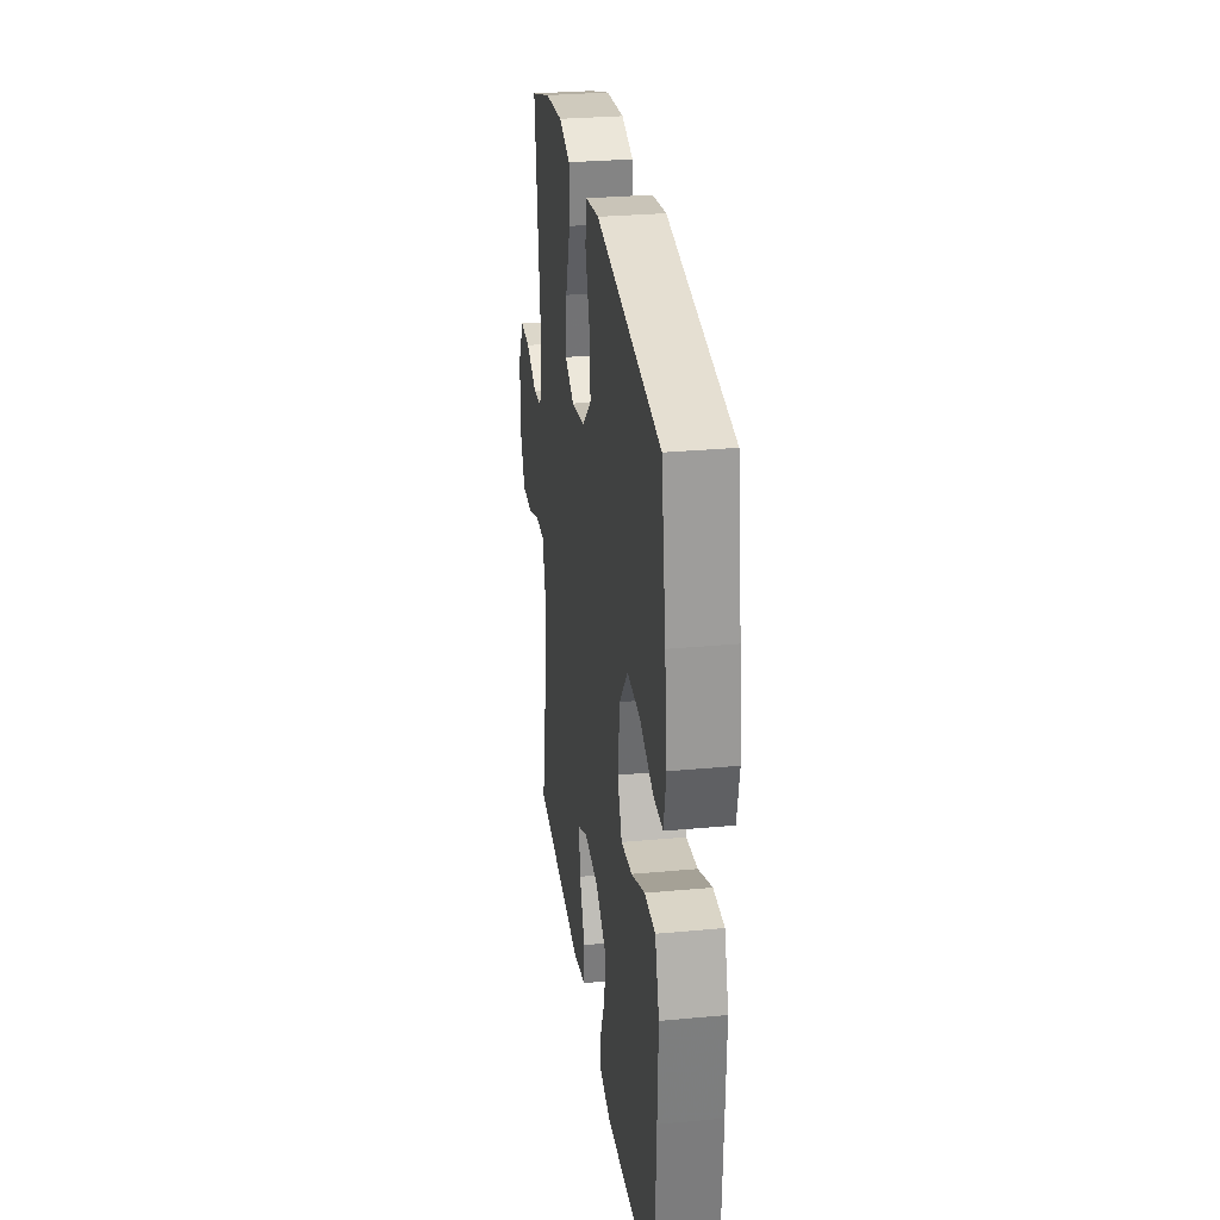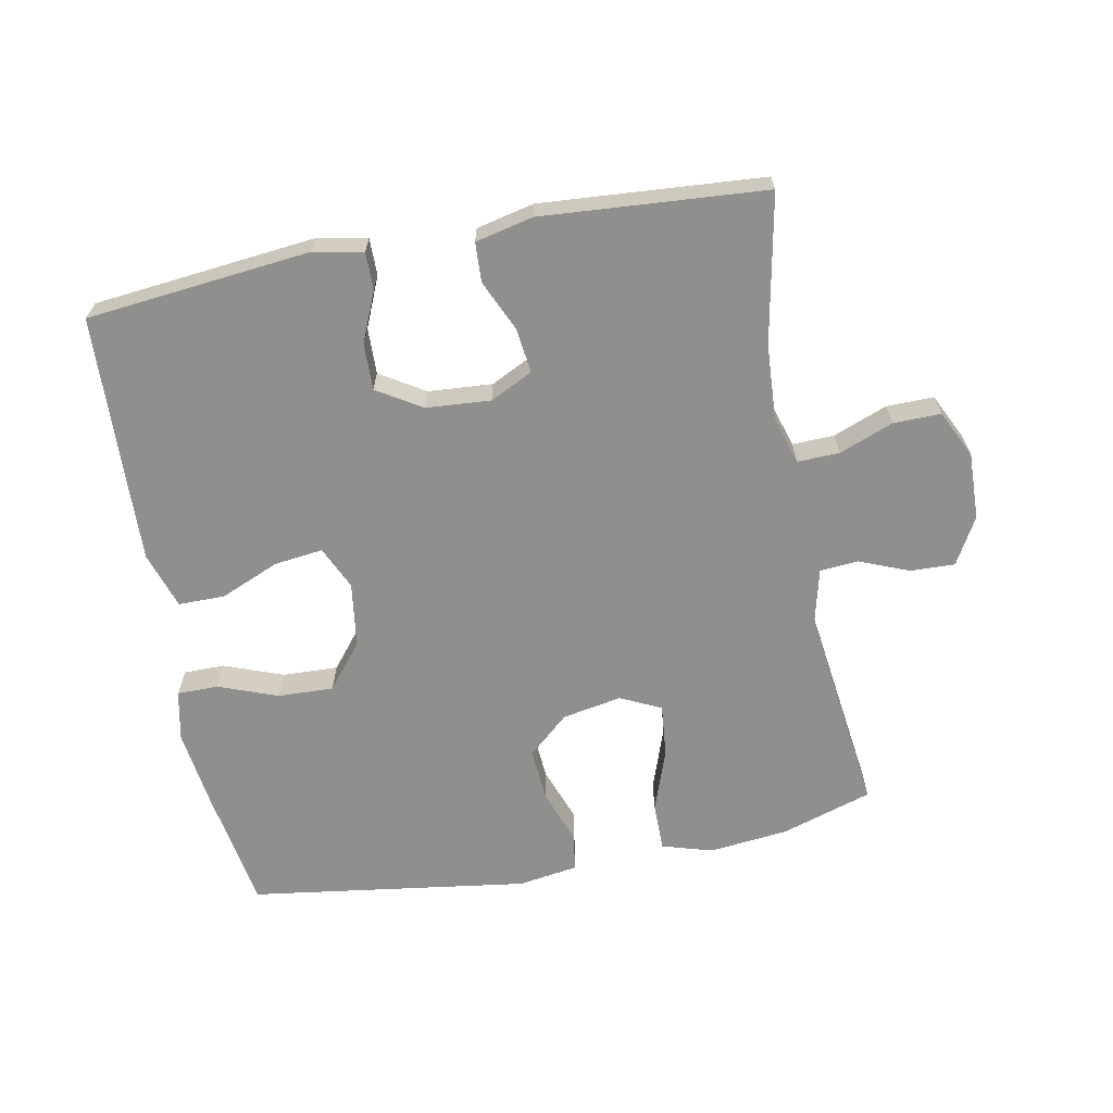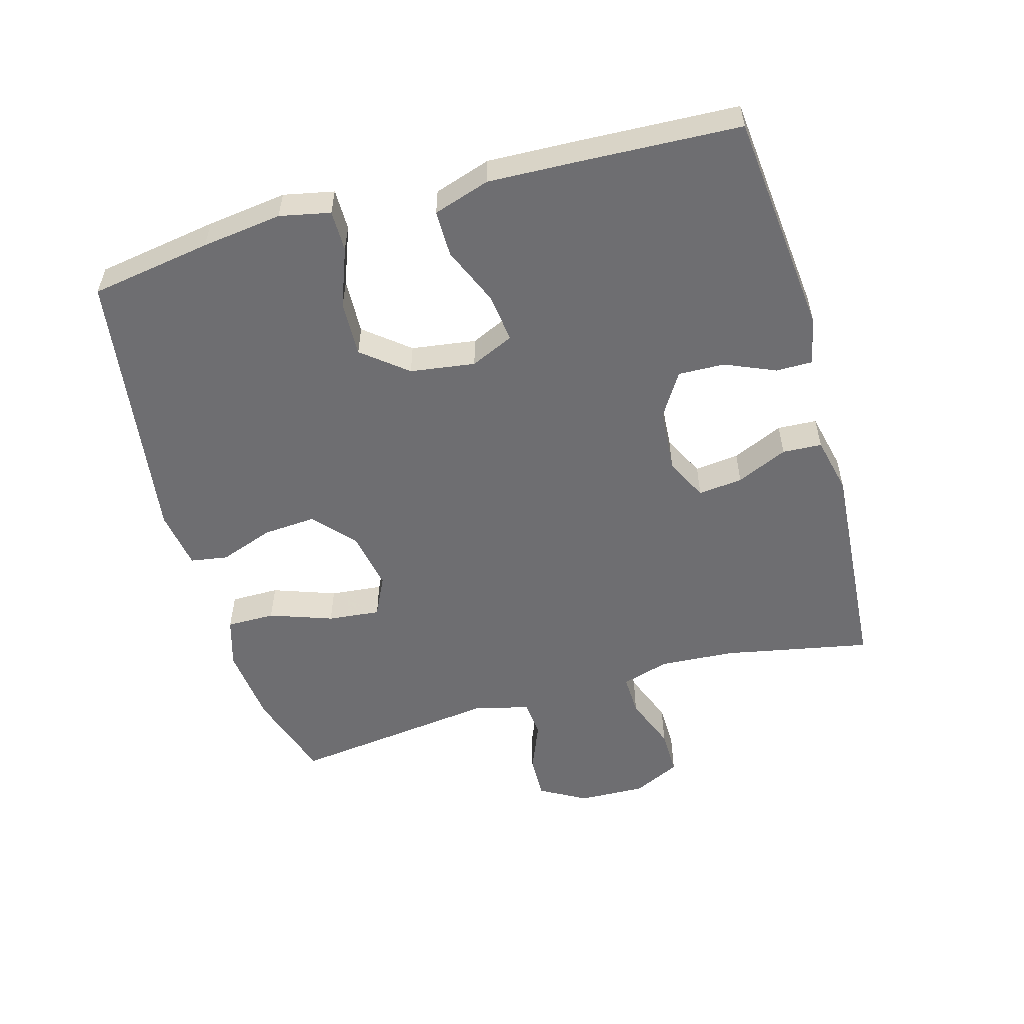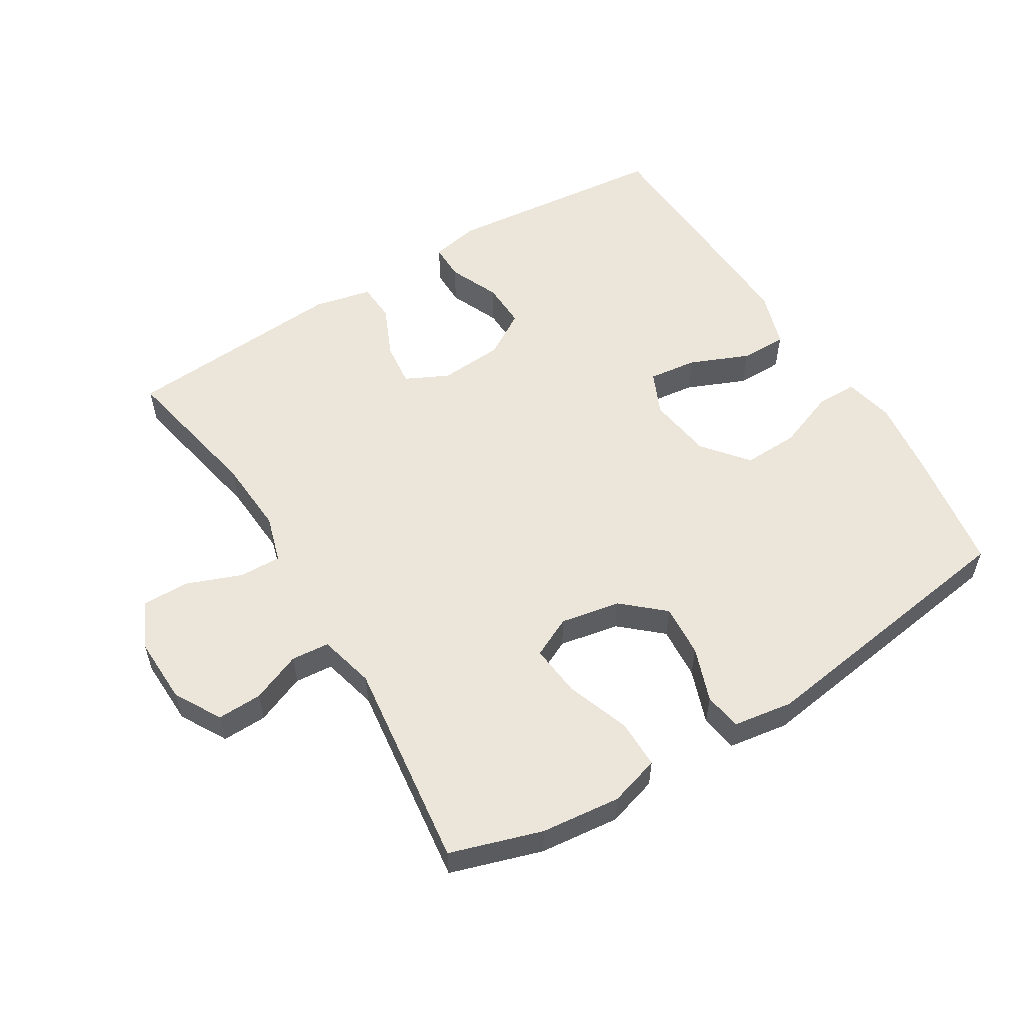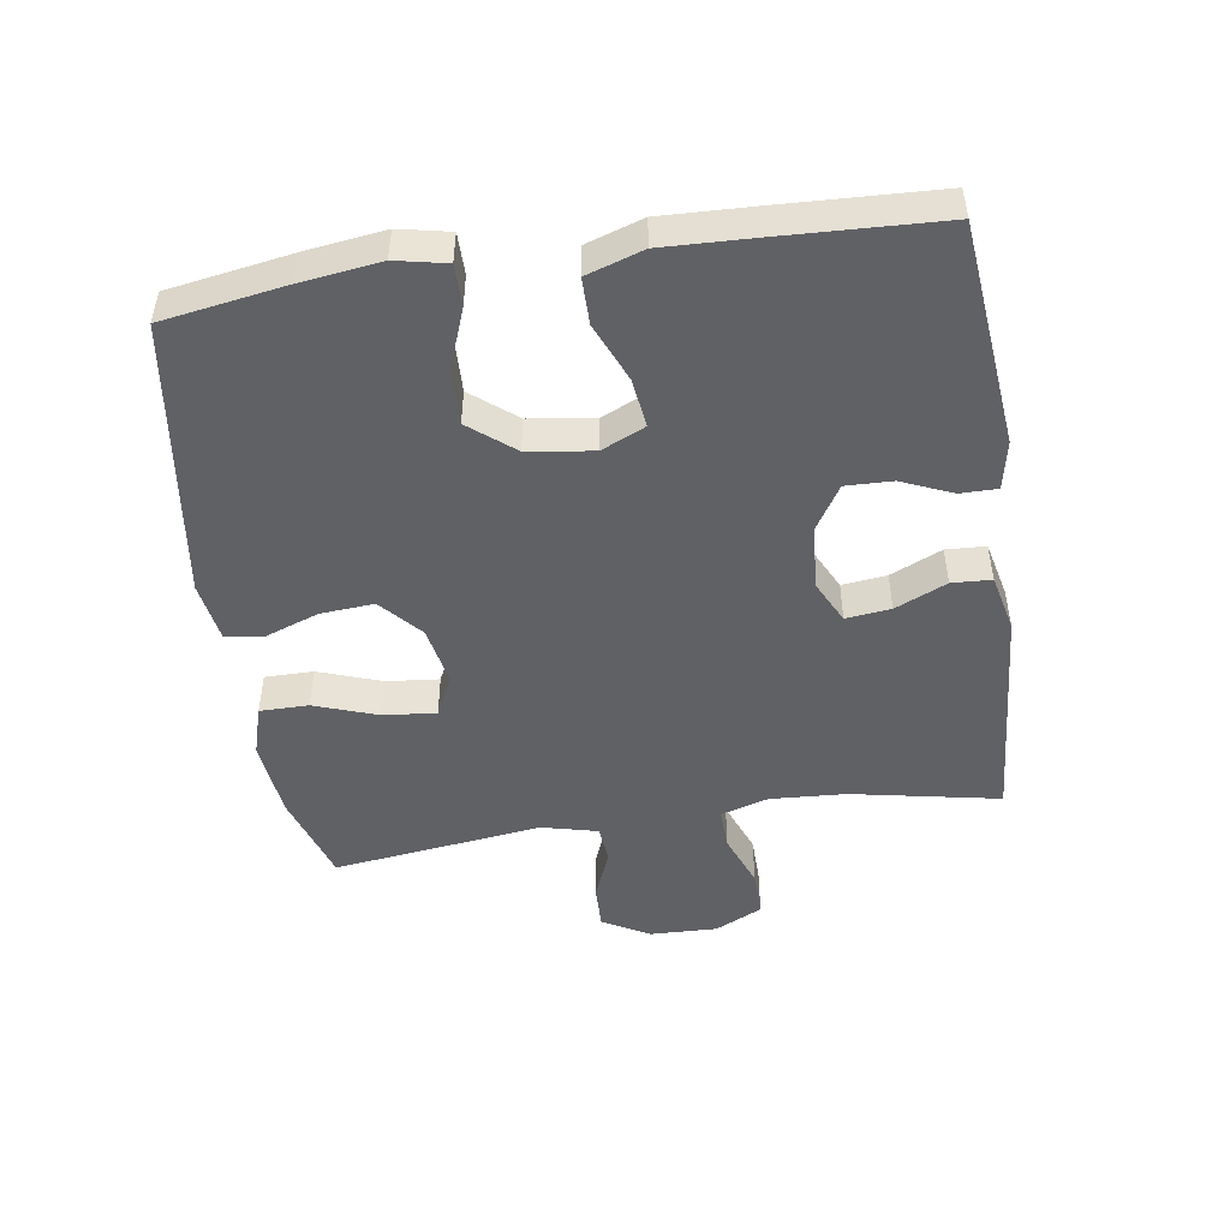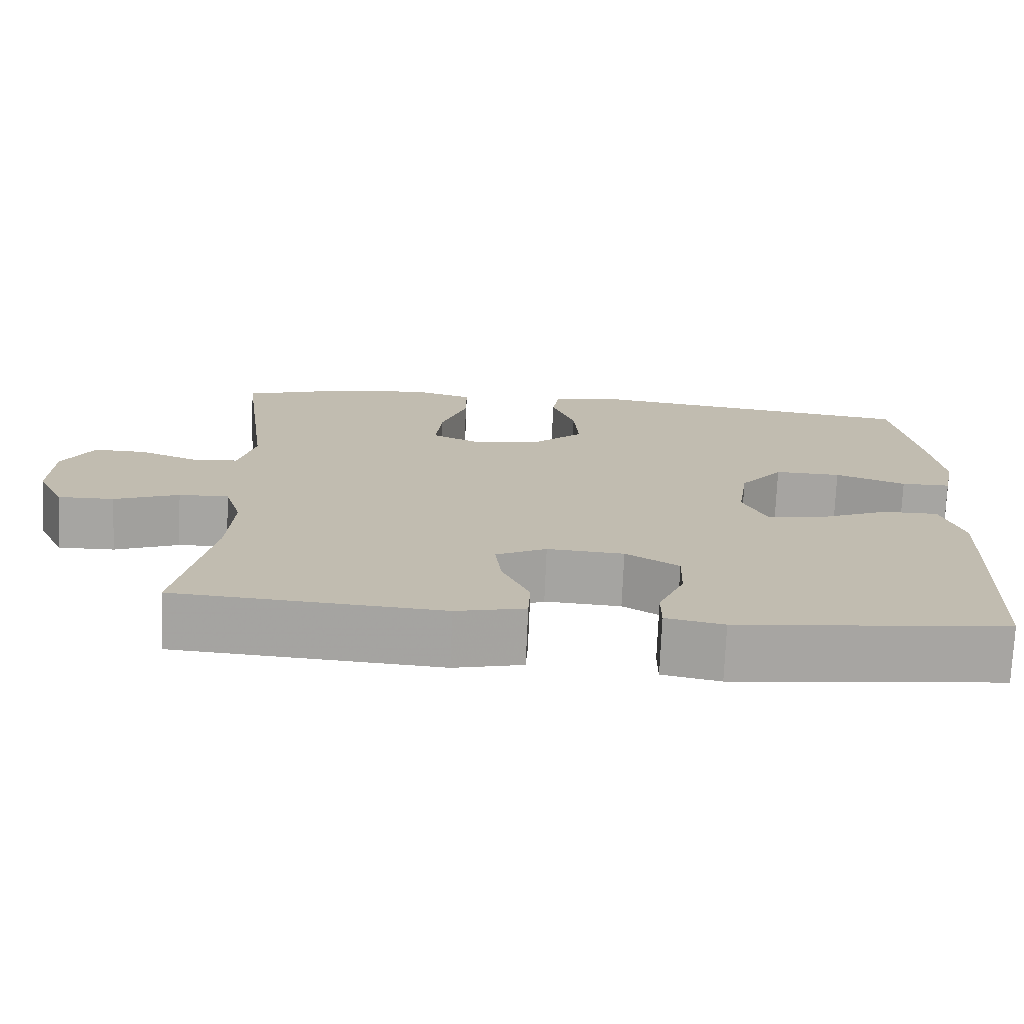
<metadata>
{"format":"obj","ext":"obj","renderer":"f3d","projection":"perspective","resolution":1024,"background":"white","views":[{"elev":29.0,"azim":82.1,"up":"+Z"},{"elev":-65.3,"azim":-169.1,"up":"+Y"},{"elev":-54.4,"azim":105.7,"up":"+Y"},{"elev":55.5,"azim":-31.6,"up":"+Y"},{"elev":-48.3,"azim":98.6,"up":"+Y"},{"elev":-73.7,"azim":-2.4,"up":"+Z"}]}
</metadata>
<code>
v 0.5 0.07 -0.5
v 0.158 0.07 -0.535
v 0.084 0.07 -0.52
v 0.084 0.07 -0.464
v 0.117 0.07 -0.387
v 0.119 0.07 -0.316
v 0.051 0.07 -0.274
v -0.047 0.07 -0.267
v -0.112 0.07 -0.299
v -0.104 0.07 -0.367
v -0.069 0.07 -0.445
v -0.072 0.07 -0.505
v -0.16 0.07 -0.525
v -0.5 0.07 -0.5
v -0.456 0.07 -0.275
v -0.449 0.07 -0.16
v -0.471 0.07 -0.087
v -0.535 0.07 -0.089
v -0.618 0.07 -0.121
v -0.69 0.07 -0.122
v -0.725 0.07 -0.05
v -0.722 0.07 0.053
v -0.682 0.07 0.124
v -0.614 0.07 0.122
v -0.538 0.07 0.091
v -0.48 0.07 0.096
v -0.459 0.07 0.181
v -0.5 0.07 0.5
v -0.361 0.07 0.544
v -0.24 0.07 0.557
v -0.163 0.07 0.534
v -0.163 0.07 0.46
v -0.197 0.07 0.364
v -0.205 0.07 0.284
v -0.143 0.07 0.254
v -0.052 0.07 0.271
v 0.01 0.07 0.326
v 0.004 0.07 0.407
v -0.026 0.07 0.49
v -0.017 0.07 0.547
v 0.074 0.07 0.561
v 0.5 0.07 0.5
v 0.53 0.07 0.315
v 0.546 0.07 0.193
v 0.53 0.07 0.116
v 0.467 0.07 0.116
v 0.377 0.07 0.15
v 0.292 0.07 0.153
v 0.237 0.07 0.085
v 0.223 0.07 -0.014
v 0.253 0.07 -0.08
v 0.327 0.07 -0.071
v 0.417 0.07 -0.033
v 0.488 0.07 -0.033
v 0.516 0.07 -0.119
v 0.511 0.07 -0.254
v 0.5 0 -0.5
v 0.158 0 -0.535
v 0.084 0 -0.52
v 0.084 0 -0.464
v 0.117 0 -0.387
v 0.119 0 -0.316
v 0.051 0 -0.274
v -0.047 0 -0.267
v -0.112 0 -0.299
v -0.104 0 -0.367
v -0.069 0 -0.445
v -0.072 0 -0.505
v -0.16 0 -0.525
v -0.5 0 -0.5
v -0.456 0 -0.275
v -0.449 0 -0.16
v -0.471 0 -0.087
v -0.535 0 -0.089
v -0.618 0 -0.121
v -0.69 0 -0.122
v -0.725 0 -0.05
v -0.722 0 0.053
v -0.682 0 0.124
v -0.614 0 0.122
v -0.538 0 0.091
v -0.48 0 0.096
v -0.459 0 0.181
v -0.5 0 0.5
v -0.361 0 0.544
v -0.24 0 0.557
v -0.163 0 0.534
v -0.163 0 0.46
v -0.197 0 0.364
v -0.205 0 0.284
v -0.143 0 0.254
v -0.052 0 0.271
v 0.01 0 0.326
v 0.004 0 0.407
v -0.026 0 0.49
v -0.017 0 0.547
v 0.074 0 0.561
v 0.5 0 0.5
v 0.53 0 0.315
v 0.546 0 0.193
v 0.53 0 0.116
v 0.467 0 0.116
v 0.377 0 0.15
v 0.292 0 0.153
v 0.237 0 0.085
v 0.223 0 -0.014
v 0.253 0 -0.08
v 0.327 0 -0.071
v 0.417 0 -0.033
v 0.488 0 -0.033
v 0.516 0 -0.119
v 0.511 0 -0.254
f 3 4 5
f 2 3 5
f 1 2 5
f 56 1 5
f 55 56 5
f 54 55 5
f 53 54 5
f 52 53 5
f 51 52 5 6
f 50 51 6 7
f 49 50 7 8
f 45 46 47
f 44 45 47
f 43 44 47
f 42 43 47
f 41 42 47
f 40 41 47
f 39 40 47
f 38 39 47
f 37 38 47 48
f 36 37 48 49
f 31 32 33
f 30 31 33
f 29 30 33
f 28 29 33
f 27 28 33
f 26 27 33 34
f 23 24 25
f 22 23 25
f 21 22 25
f 20 21 25
f 19 20 25
f 18 19 25
f 17 18 25 26
f 26 34 35
f 17 26 35
f 16 17 35
f 13 14 15
f 12 13 15
f 11 12 15
f 10 11 15
f 9 10 15 16
f 35 36 49
f 16 35 49
f 9 16 49
f 8 9 49
f 61 60 59
f 61 59 58
f 61 58 57
f 61 57 112
f 61 112 111
f 61 111 110
f 61 110 109
f 61 109 108
f 62 61 108 107
f 63 62 107 106
f 64 63 106 105
f 103 102 101
f 103 101 100
f 103 100 99
f 103 99 98
f 103 98 97
f 103 97 96
f 103 96 95
f 103 95 94
f 104 103 94 93
f 105 104 93 92
f 89 88 87
f 89 87 86
f 89 86 85
f 89 85 84
f 89 84 83
f 90 89 83 82
f 81 80 79
f 81 79 78
f 81 78 77
f 81 77 76
f 81 76 75
f 81 75 74
f 82 81 74 73
f 91 90 82
f 91 82 73
f 91 73 72
f 71 70 69
f 71 69 68
f 71 68 67
f 71 67 66
f 72 71 66 65
f 105 92 91
f 105 91 72
f 105 72 65
f 105 65 64
f 1 57 58 2
f 2 58 59 3
f 3 59 60 4
f 4 60 61 5
f 5 61 62 6
f 6 62 63 7
f 7 63 64 8
f 8 64 65 9
f 9 65 66 10
f 10 66 67 11
f 11 67 68 12
f 12 68 69 13
f 13 69 70 14
f 14 70 71 15
f 15 71 72 16
f 16 72 73 17
f 17 73 74 18
f 18 74 75 19
f 19 75 76 20
f 20 76 77 21
f 21 77 78 22
f 22 78 79 23
f 23 79 80 24
f 24 80 81 25
f 25 81 82 26
f 26 82 83 27
f 27 83 84 28
f 28 84 85 29
f 29 85 86 30
f 30 86 87 31
f 31 87 88 32
f 32 88 89 33
f 33 89 90 34
f 34 90 91 35
f 35 91 92 36
f 36 92 93 37
f 37 93 94 38
f 38 94 95 39
f 39 95 96 40
f 40 96 97 41
f 41 97 98 42
f 42 98 99 43
f 43 99 100 44
f 44 100 101 45
f 45 101 102 46
f 46 102 103 47
f 47 103 104 48
f 48 104 105 49
f 49 105 106 50
f 50 106 107 51
f 51 107 108 52
f 52 108 109 53
f 53 109 110 54
f 54 110 111 55
f 55 111 112 56
f 56 112 57 1

</code>
